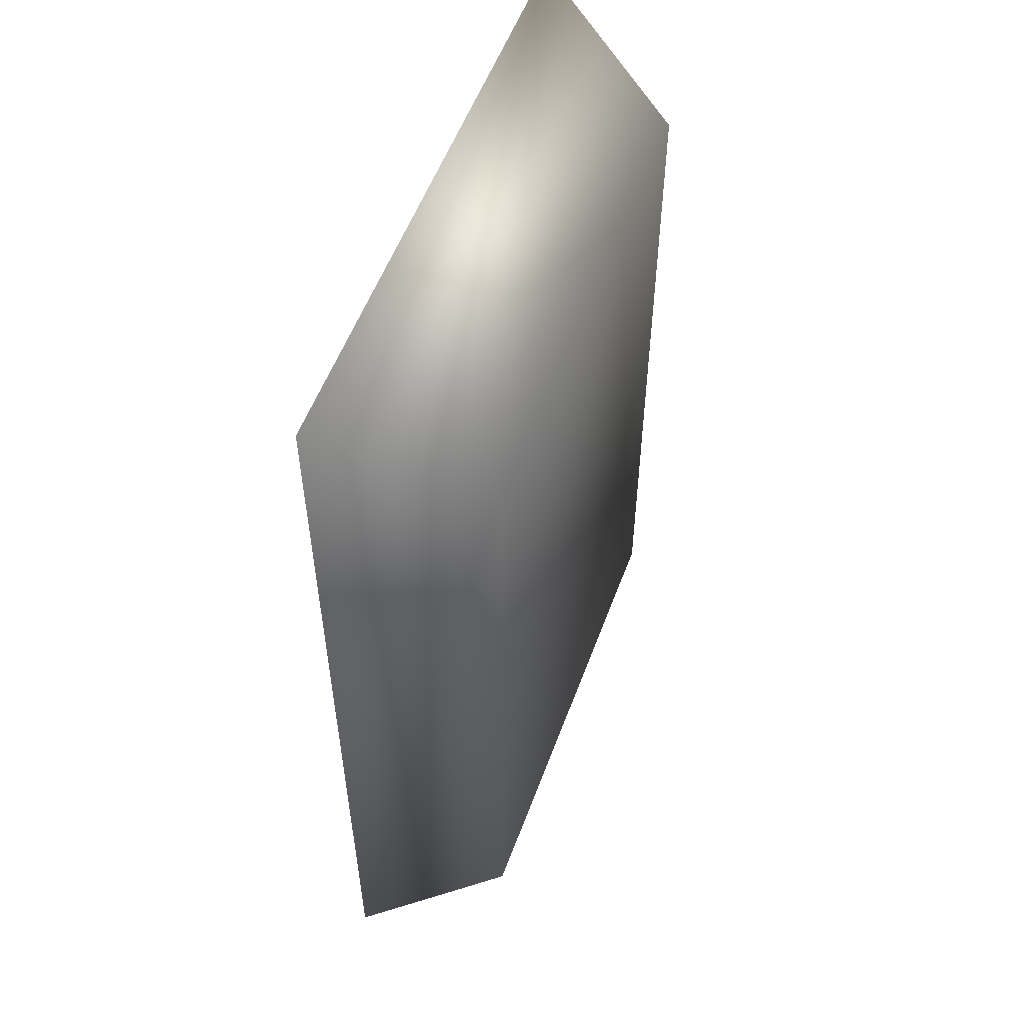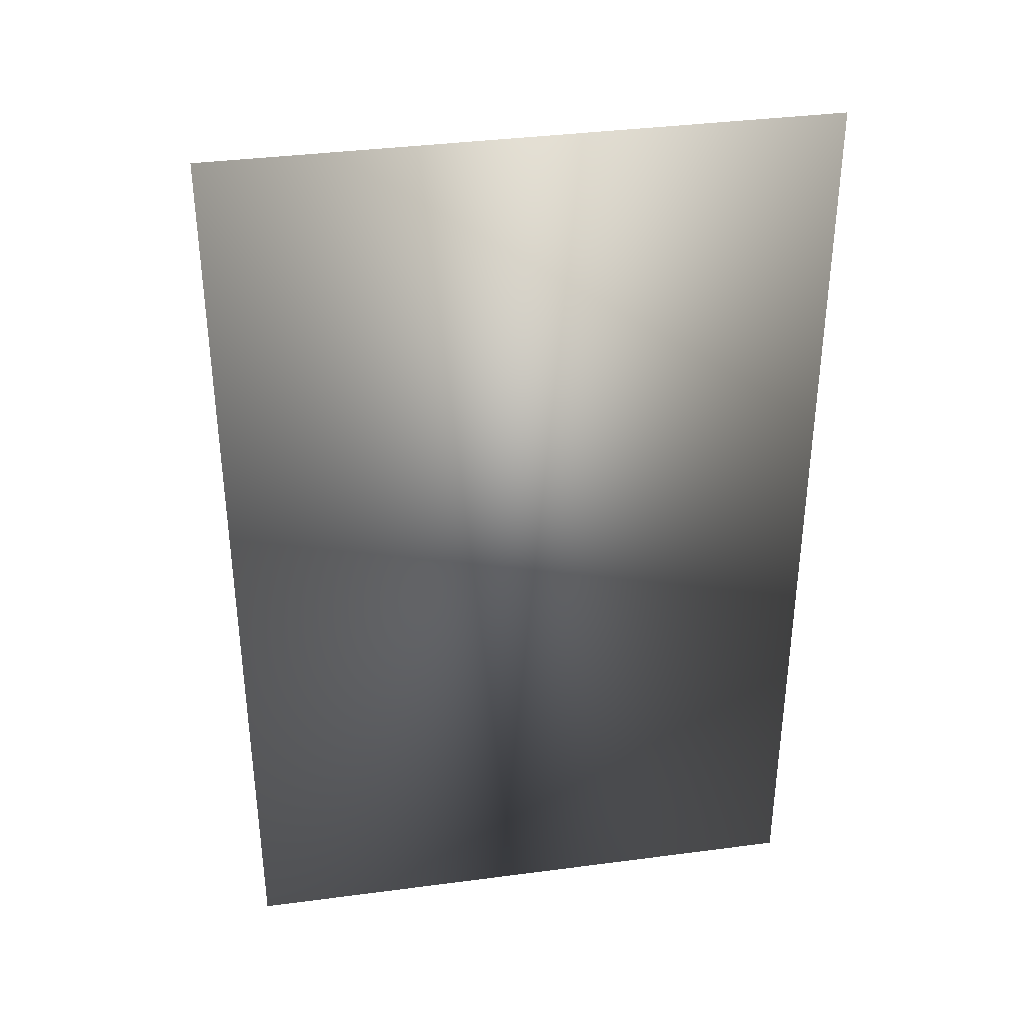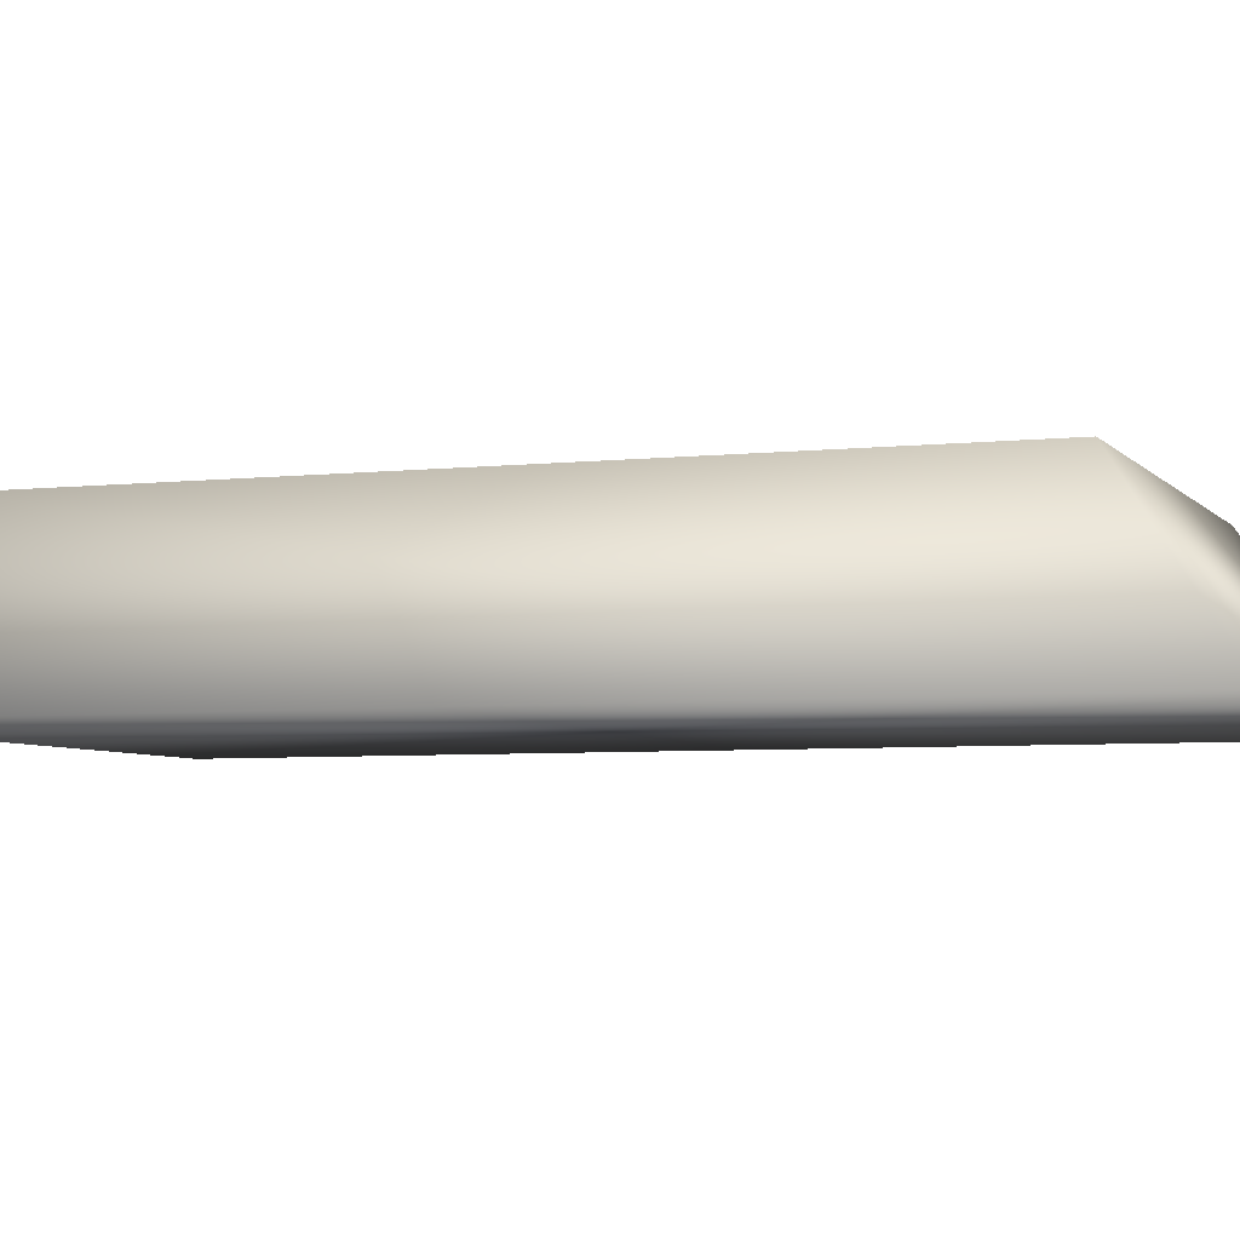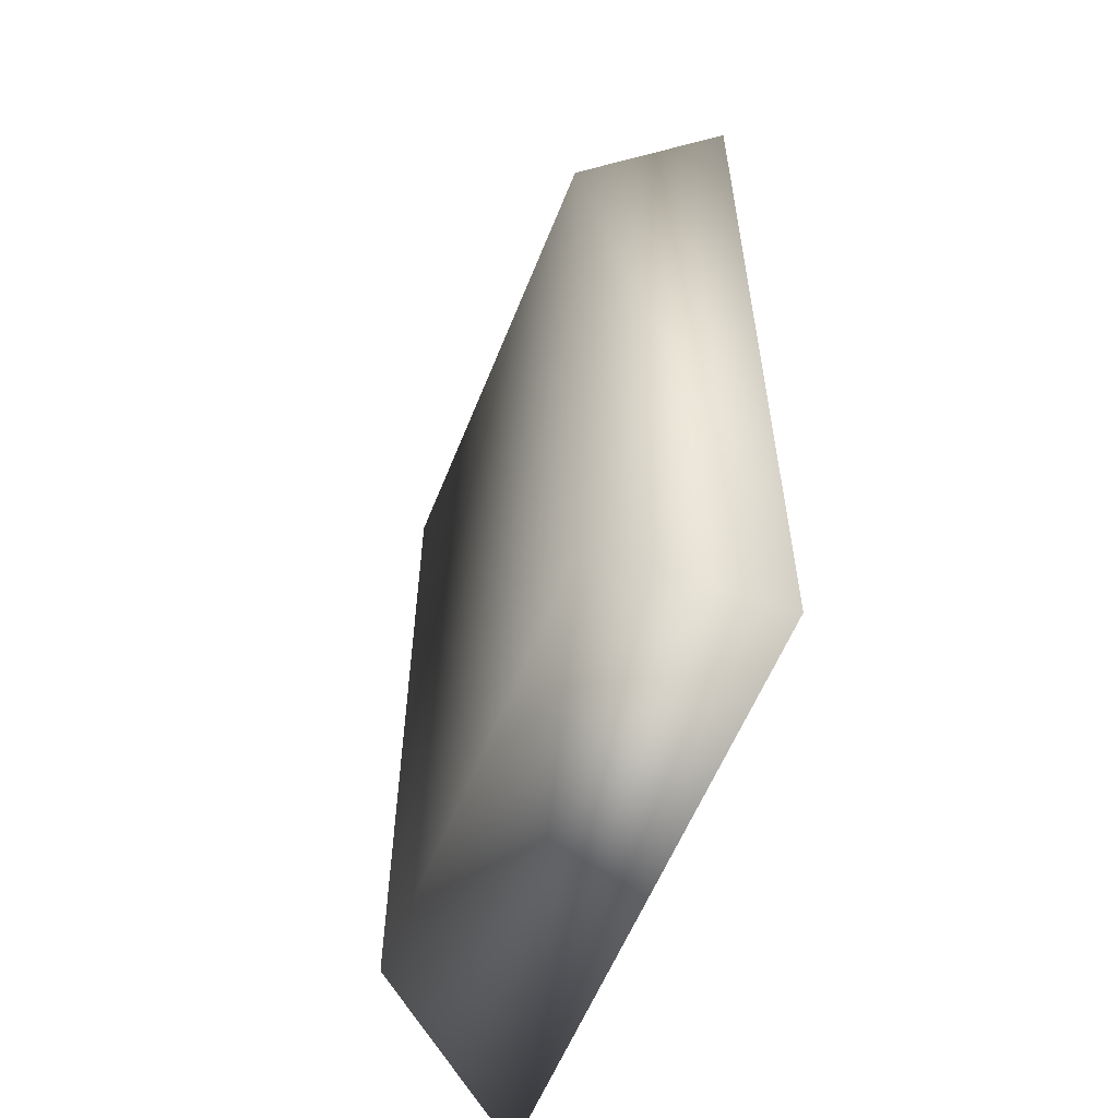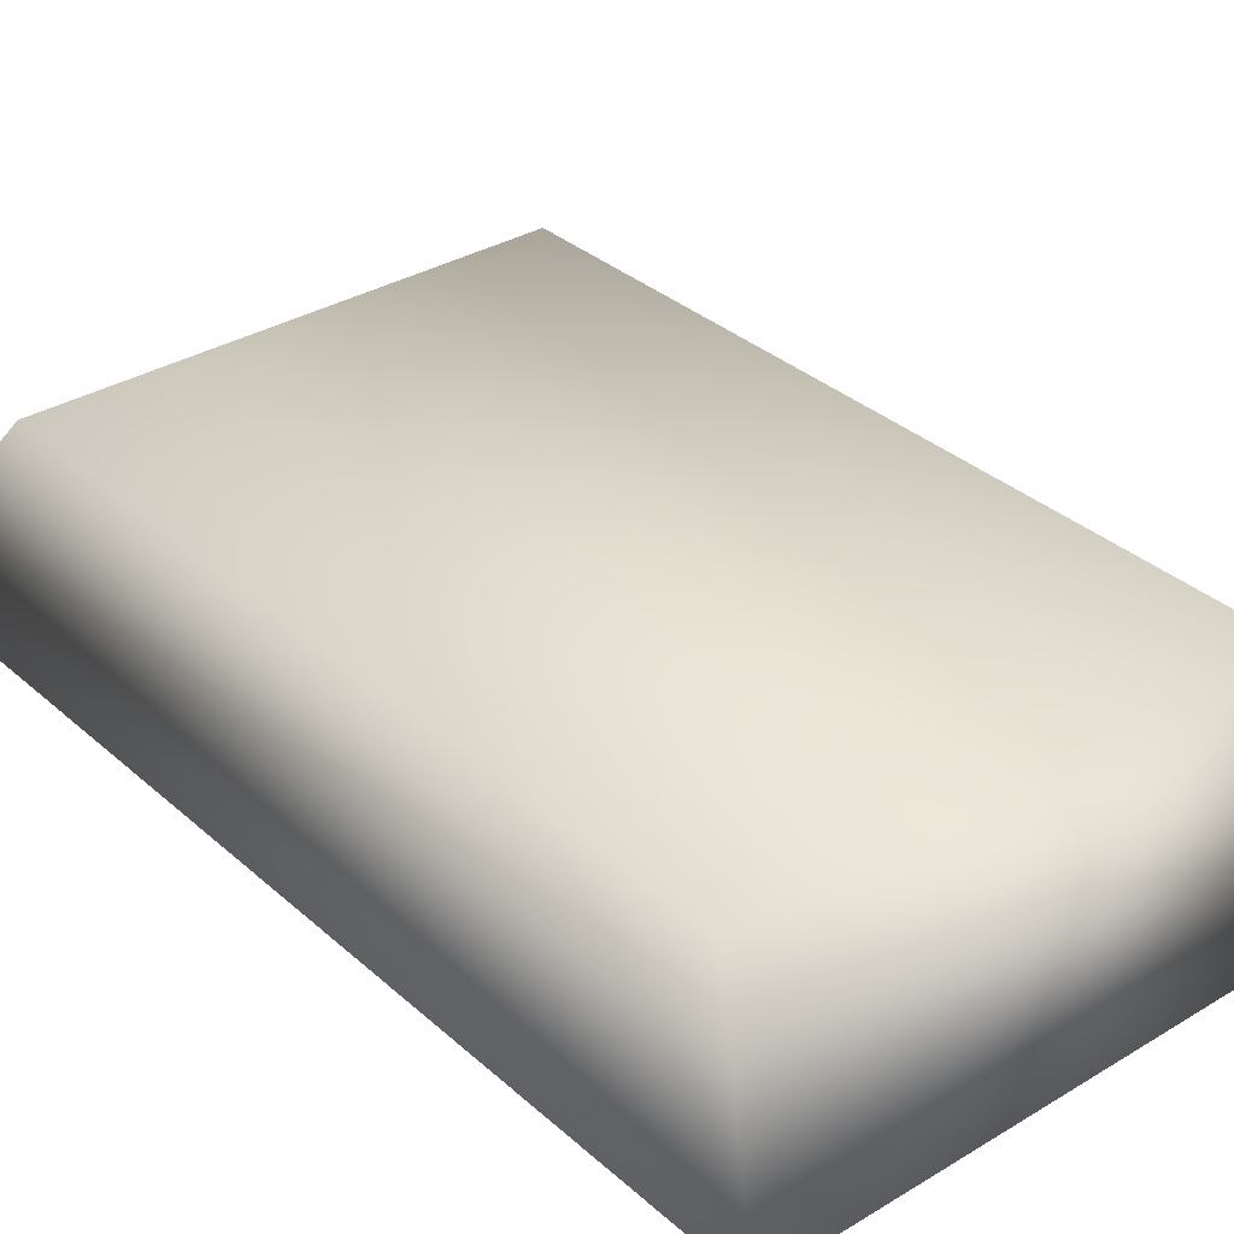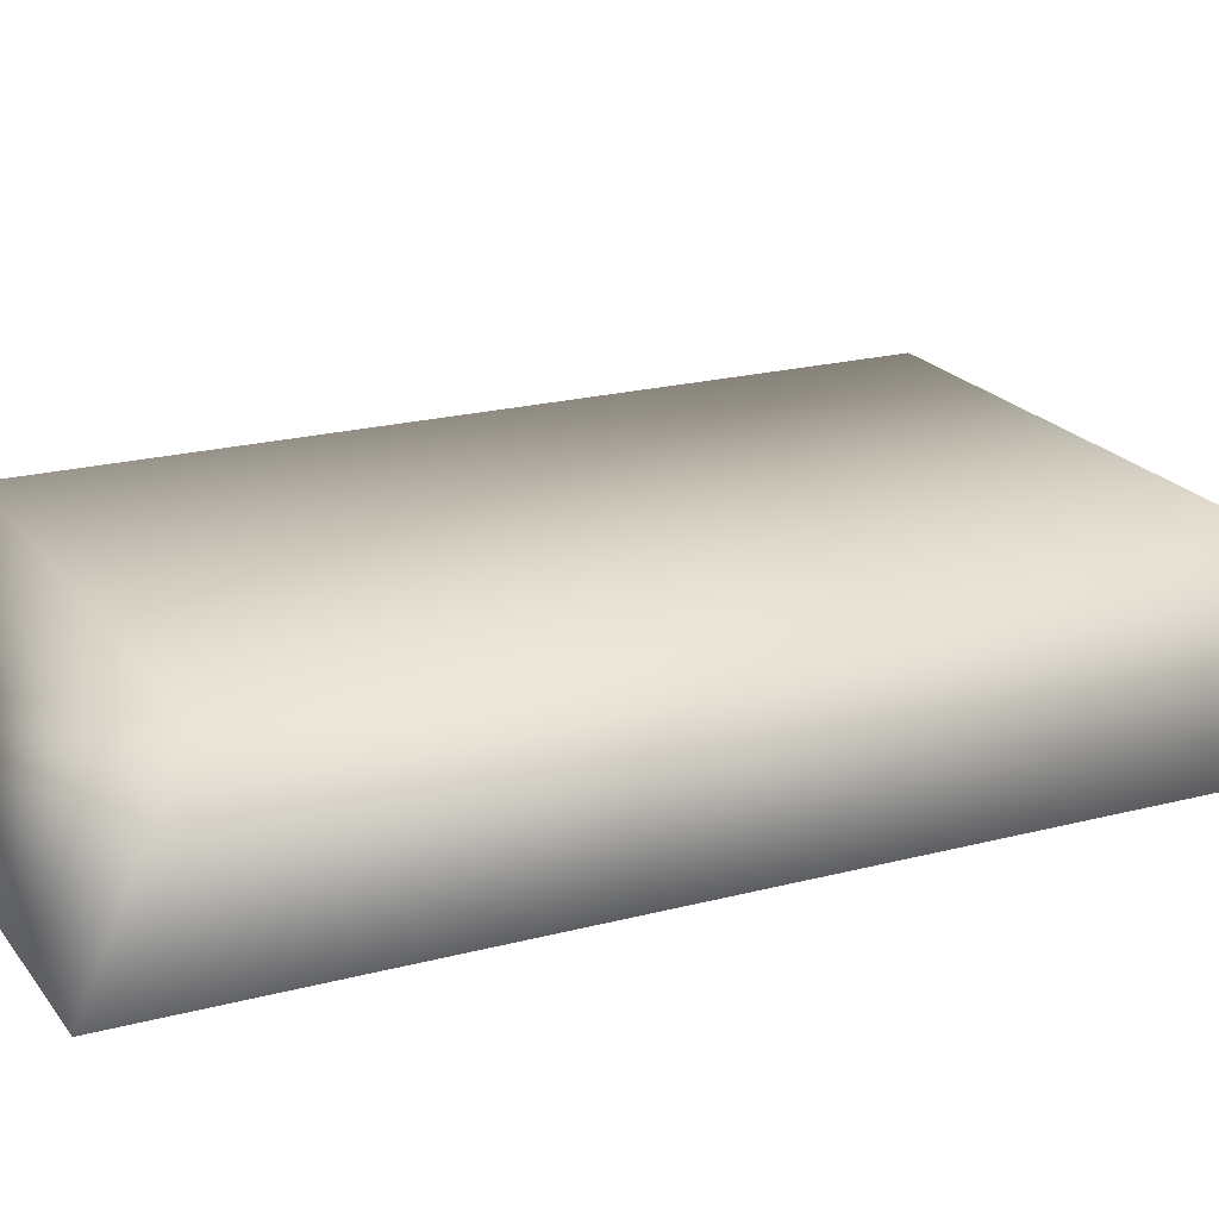
<metadata>
{"format":"obj","ext":"obj","renderer":"f3d","projection":"perspective","resolution":1024,"background":"white","views":[{"elev":55.3,"azim":110.2,"up":"+Z"},{"elev":36.8,"azim":-9.7,"up":"+Z"},{"elev":-4.9,"azim":110.0,"up":"+Y"},{"elev":-58.0,"azim":-111.6,"up":"+Z"},{"elev":33.3,"azim":-39.7,"up":"+Y"},{"elev":20.7,"azim":64.4,"up":"+Y"}]}
</metadata>
<code>
o Component_7_60/Component_7/mesh1/mesh1-geometry#mesh1-geometry
v -0.2161 -0.1466 0.3367
v -0.2589 -0.1586 0.3447
v -0.2111 -0.1586 0.3447
v -0.2539 -0.1466 0.3367
v -0.2111 -0.1586 0.2687
v -0.2539 -0.1466 0.2767
v -0.2589 -0.1586 0.2687
v -0.2161 -0.1466 0.2767
f 1 2 3
f 2 1 4
f 3 2 1
f 4 1 2
f 2 5 3
f 3 5 2
f 5 1 3
f 3 1 5
f 1 6 4
f 4 6 1
f 4 7 2
f 2 7 4
f 5 2 7
f 7 2 5
f 1 5 8
f 8 5 1
f 6 1 8
f 8 1 6
f 7 4 6
f 6 4 7
f 6 5 7
f 7 5 6
f 5 6 8
f 8 6 5

</code>
